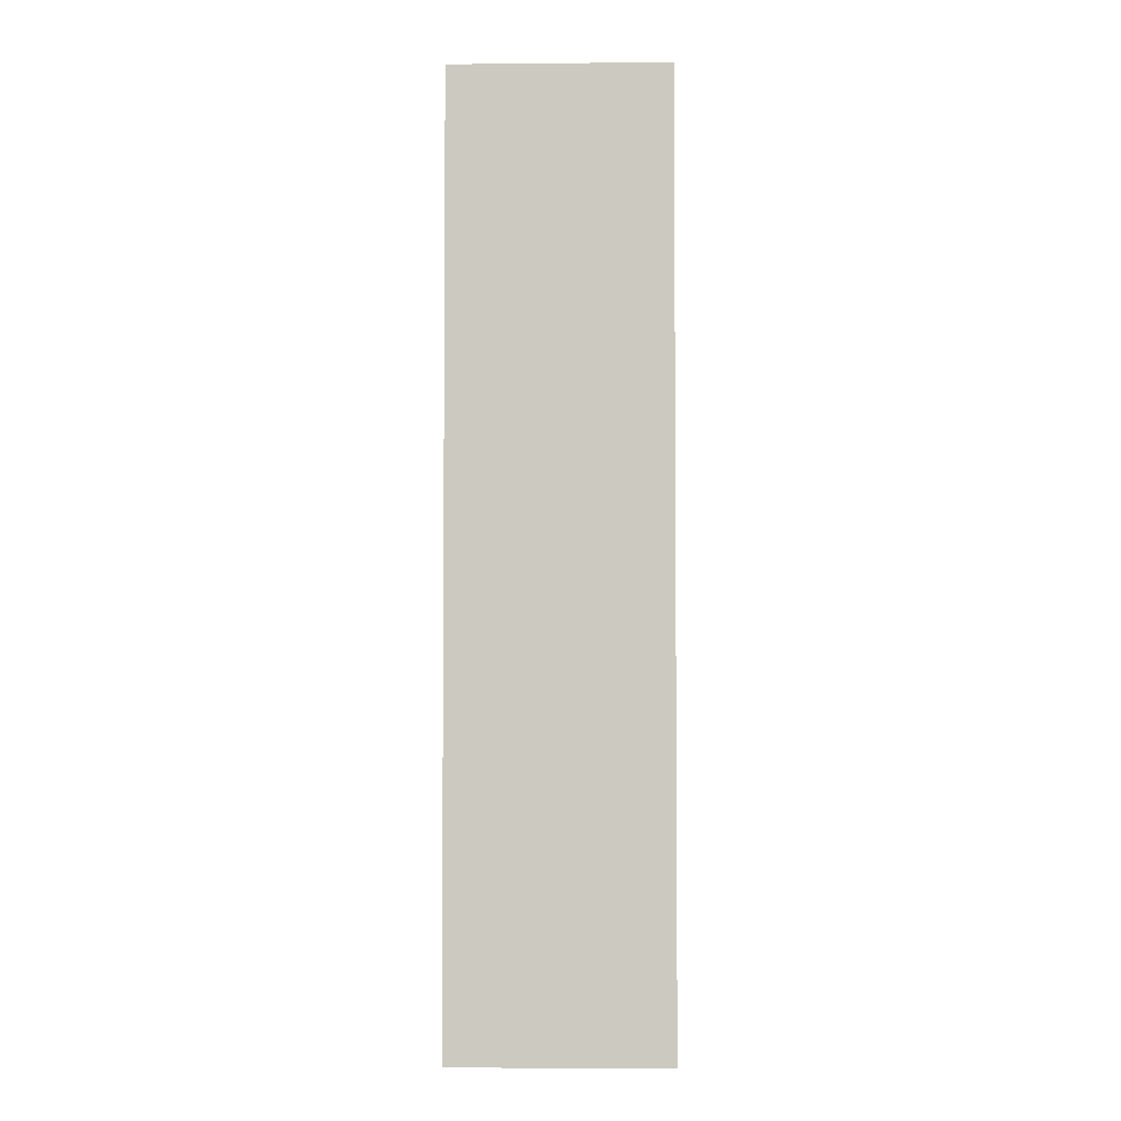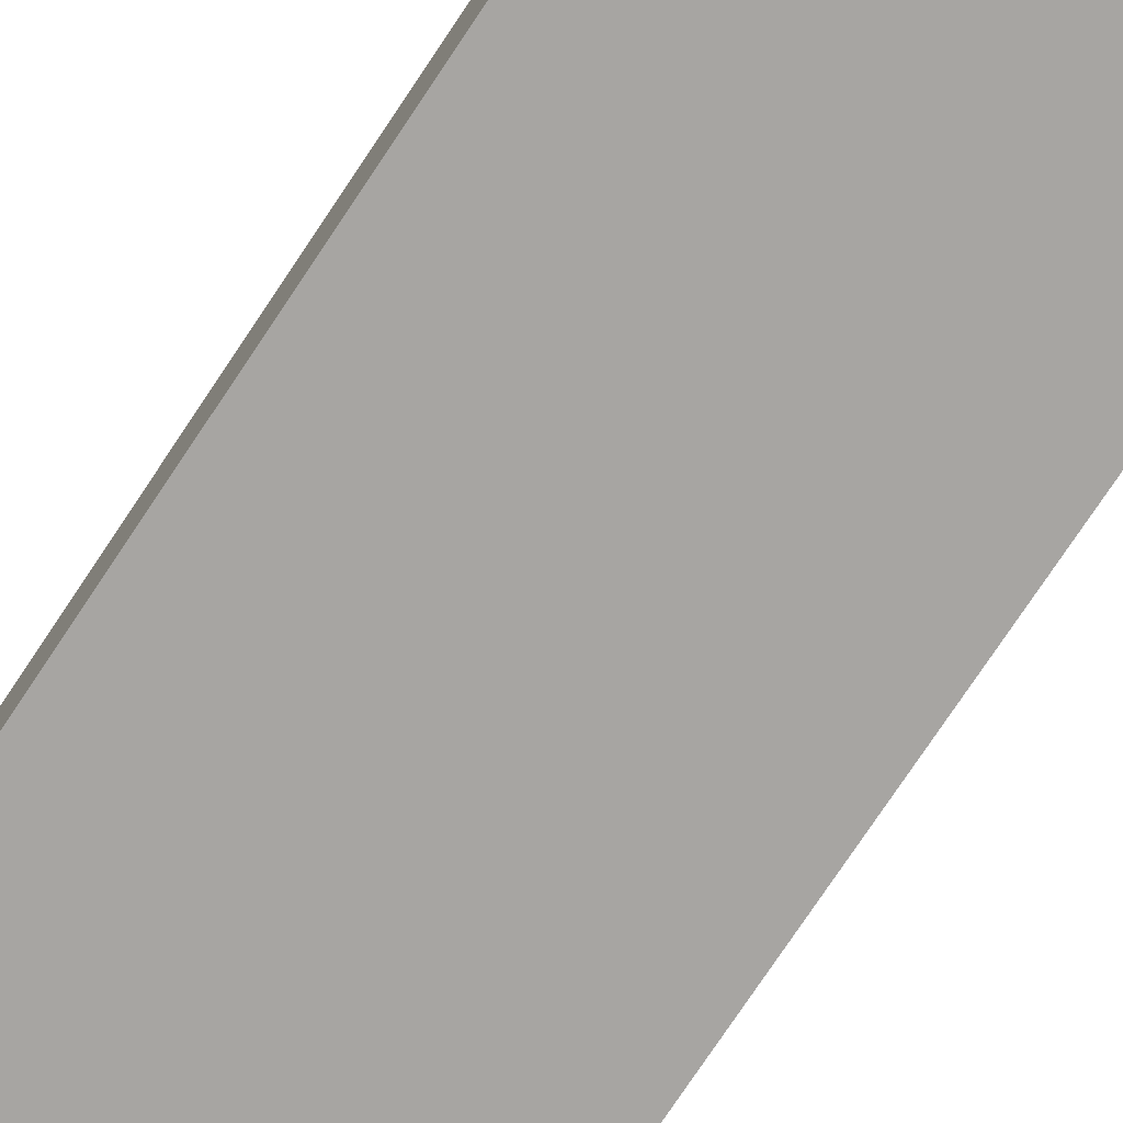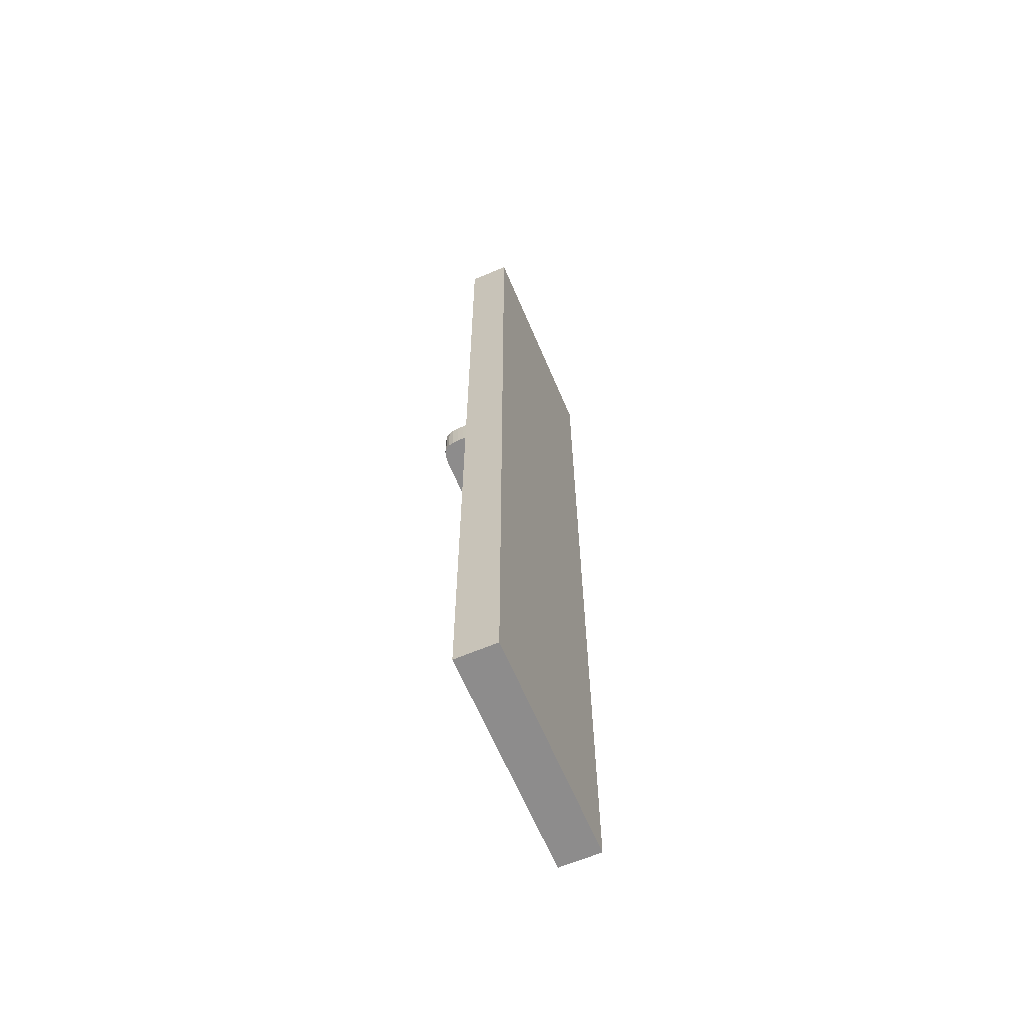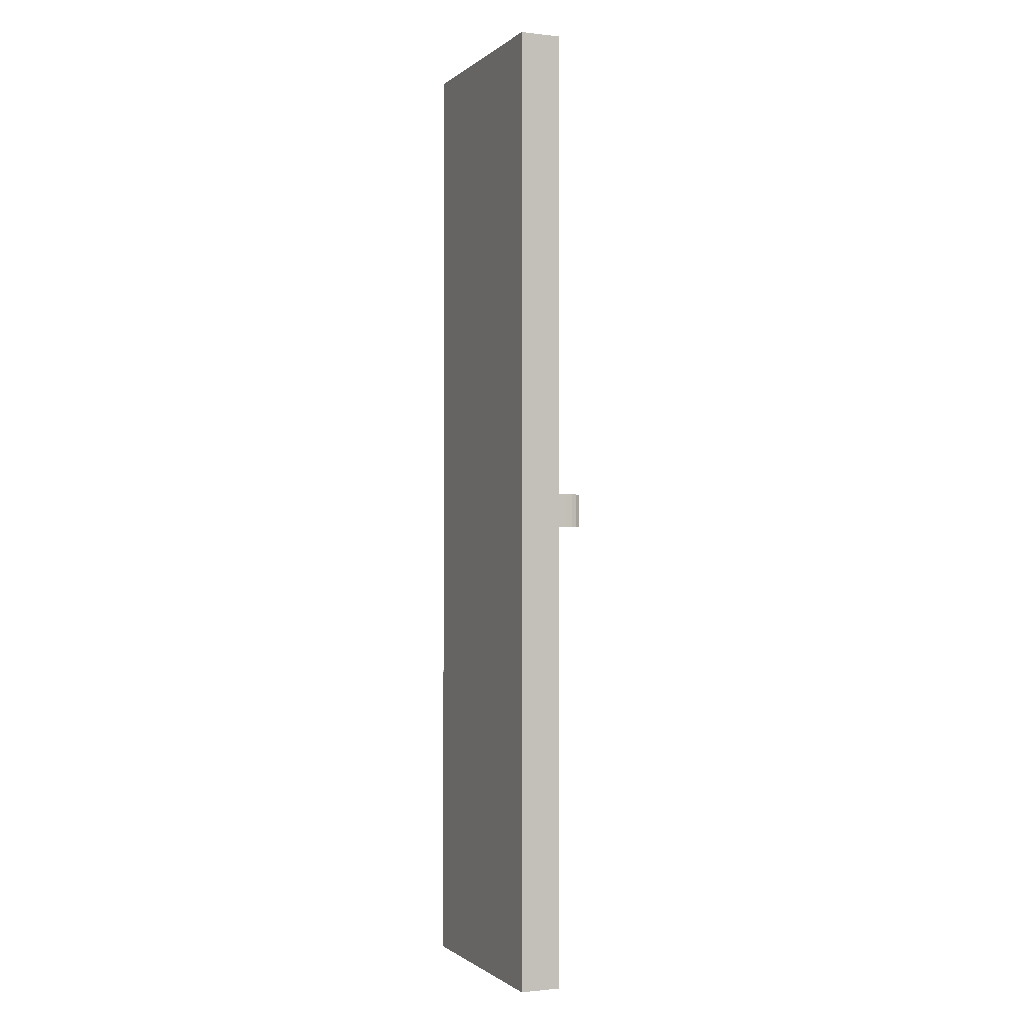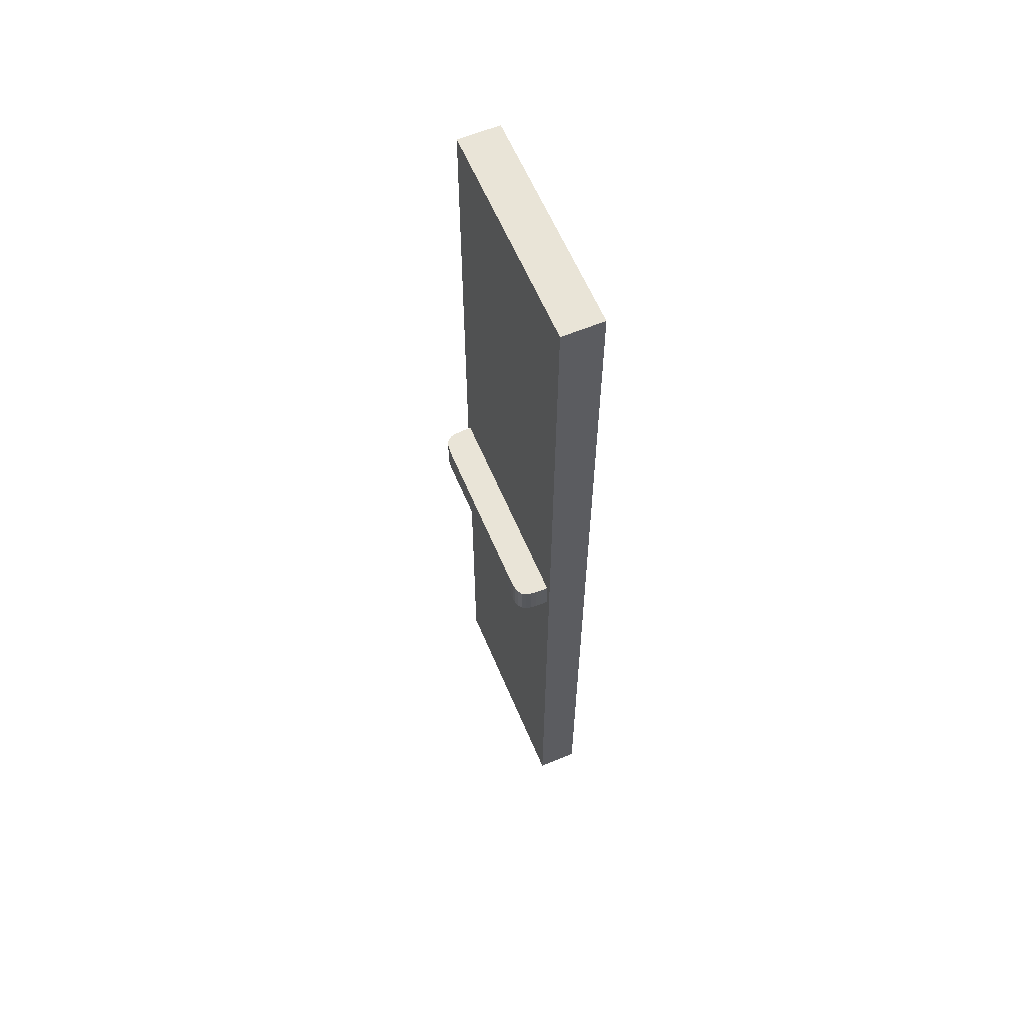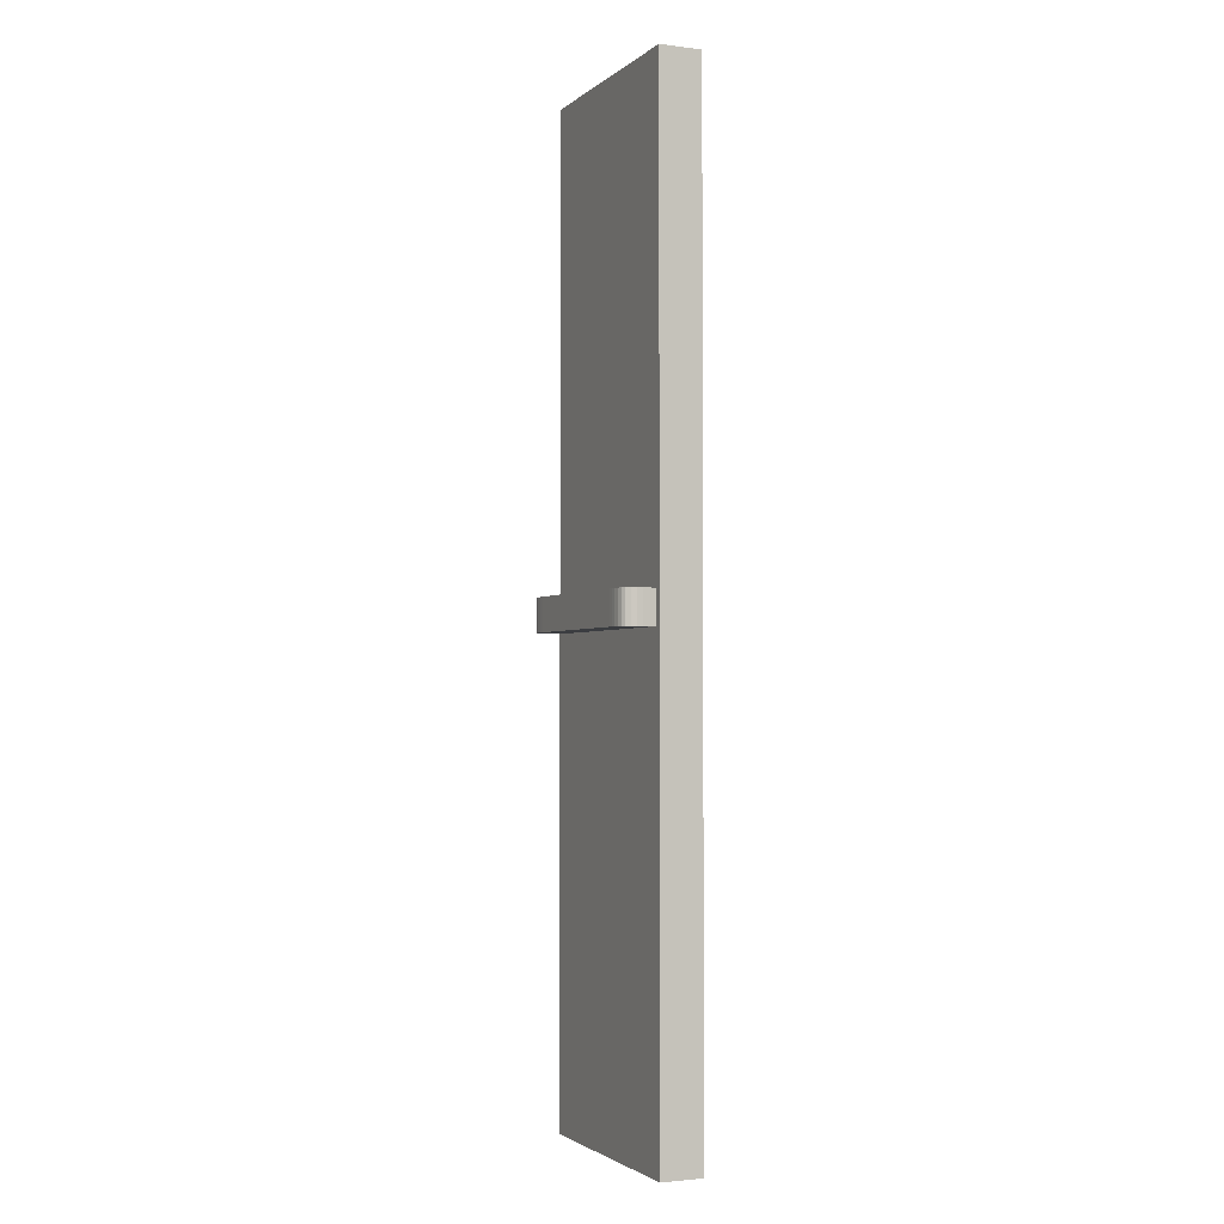
<metadata>
{"format":"obj","ext":"obj","renderer":"f3d","projection":"perspective","resolution":1024,"background":"white","views":[{"elev":-3.3,"azim":-178.3,"up":"+Y"},{"elev":-73.9,"azim":146.6,"up":"+Z"},{"elev":-64.3,"azim":113.0,"up":"+Y"},{"elev":-1.0,"azim":-112.8,"up":"+Y"},{"elev":61.2,"azim":67.2,"up":"+Y"},{"elev":-2.5,"azim":66.4,"up":"+Y"}]}
</metadata>
<code>
o Tuer2
v 2.434 0.000144 0.1458
v 2.434 4.804 0.1458
v 2.434 0.000144 -0.05844
v 2.434 4.804 -0.05844
v 3.543 0.000144 0.1458
v 3.543 4.804 0.1458
v 3.543 0.000144 -0.05844
v 3.543 4.804 -0.05844
v 2.434 2.316 0.1458
v 2.434 2.489 0.1458
v 2.434 2.489 -0.05844
v 2.434 2.316 -0.05844
v 3.543 2.489 -0.05844
v 3.543 2.316 -0.05844
v 3.543 2.489 0.1458
v 3.543 2.316 0.1458
v 2.464 2.32 0.1458
v 2.464 2.484 0.1458
v 3.513 2.484 0.1458
v 3.513 2.32 0.1458
v 2.485 2.32 0.2789
v 2.485 2.484 0.2789
v 3.492 2.484 0.2789
v 3.492 2.32 0.2789
v 3.37 2.32 0.1458
v 2.607 2.32 0.1458
v 3.37 2.484 0.1458
v 2.607 2.484 0.1458
v 3.37 2.32 0.3022
v 2.607 2.32 0.3022
v 3.37 2.484 0.3022
v 2.607 2.484 0.3022
v 2.578 2.32 0.1458
v 2.55 2.32 0.1458
v 2.521 2.32 0.1458
v 2.492 2.32 0.1458
v 2.578 2.484 0.1458
v 2.55 2.484 0.1458
v 2.521 2.484 0.1458
v 2.492 2.484 0.1458
v 2.578 2.32 0.3019
v 2.551 2.32 0.3009
v 2.525 2.32 0.298
v 2.502 2.32 0.2913
v 2.578 2.484 0.3019
v 2.551 2.484 0.3009
v 2.525 2.484 0.298
v 2.502 2.484 0.2913
v 2.474 2.32 0.26
v 2.468 2.32 0.2354
v 2.465 2.32 0.207
v 2.464 2.32 0.1768
v 3.513 2.32 0.1768
v 3.512 2.32 0.207
v 3.509 2.32 0.2354
v 3.503 2.32 0.26
v 2.464 2.484 0.1768
v 2.465 2.484 0.207
v 2.468 2.484 0.2354
v 2.474 2.484 0.26
v 3.513 2.484 0.1768
v 3.512 2.484 0.207
v 3.509 2.484 0.2354
v 3.503 2.484 0.26
v 2.607 2.484 0.1771
v 2.607 2.484 0.2084
v 2.607 2.484 0.2397
v 2.607 2.484 0.271
v 3.37 2.484 0.1771
v 3.37 2.484 0.2084
v 3.37 2.484 0.2397
v 3.37 2.484 0.271
v 2.607 2.32 0.1771
v 2.607 2.32 0.2084
v 2.607 2.32 0.2397
v 2.607 2.32 0.271
v 3.37 2.32 0.1771
v 3.37 2.32 0.2084
v 3.37 2.32 0.2397
v 3.37 2.32 0.271
v 3.484 2.32 0.1458
v 3.456 2.32 0.1458
v 3.427 2.32 0.1458
v 3.399 2.32 0.1458
v 3.484 2.484 0.1458
v 3.456 2.484 0.1458
v 3.427 2.484 0.1458
v 3.399 2.484 0.1458
v 3.474 2.32 0.2913
v 3.452 2.32 0.298
v 3.426 2.32 0.3009
v 3.398 2.32 0.3019
v 3.474 2.484 0.2913
v 3.452 2.484 0.298
v 3.426 2.484 0.3009
v 3.398 2.484 0.3019
f 10 2 4 11
f 11 4 8 13
f 13 8 6 15
f 15 6 2 10
f 3 7 5 1
f 8 4 2 6
f 5 16 9 1
f 16 15 10 9
f 7 14 16 5
f 14 13 15 16
f 3 12 14 7
f 12 11 13 14
f 1 9 12 3
f 9 10 11 12
f 49 21 22 60
f 64 23 24 56
f 89 24 23 93
f 41 30 32 45
f 30 29 31 32
f 68 32 31 72
f 76 80 29 30
f 21 44 48 22
f 44 43 47 48
f 43 42 46 47
f 42 41 45 46
f 26 25 77 73
f 73 77 78 74
f 74 78 79 75
f 75 79 80 76
f 28 65 69 27
f 65 66 70 69
f 66 67 71 70
f 67 68 72 71
f 19 61 53 20
f 61 62 54 53
f 62 63 55 54
f 63 64 56 55
f 17 52 57 18
f 52 51 58 57
f 51 50 59 58
f 50 49 60 59
f 29 92 96 31
f 92 91 95 96
f 91 90 94 95
f 90 89 93 94
f 18 57 58 59 60 22 48 47 46 45 32 68 67 66 65 28 37 38 39 40
f 17 36 35 34 33 26 73 74 75 76 30 41 42 43 44 21 49 50 51 52
f 24 89 90 91 92 29 80 79 78 77 25 84 83 82 81 20 53 54 55 56
f 23 64 63 62 61 19 85 86 87 88 27 69 70 71 72 31 96 95 94 93
l 19 15
l 16 20
l 17 9
l 10 18

</code>
